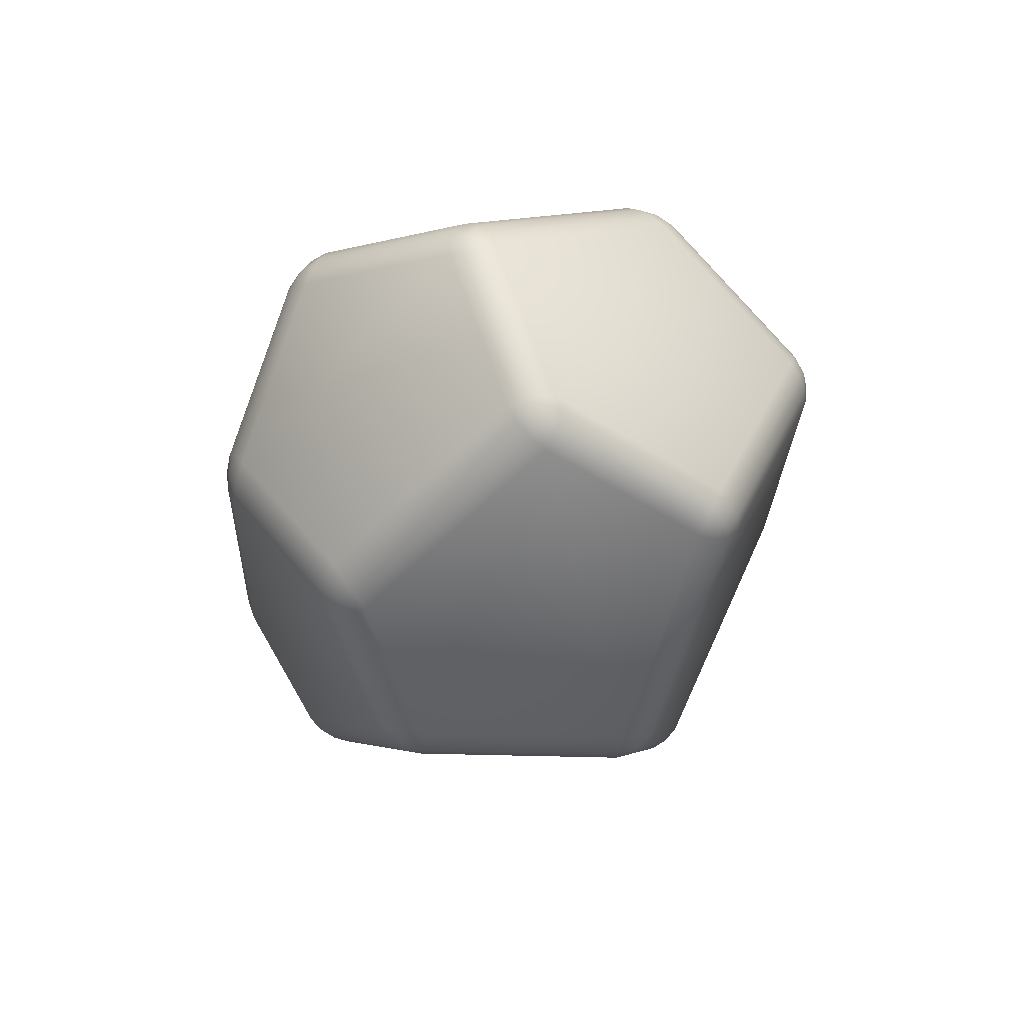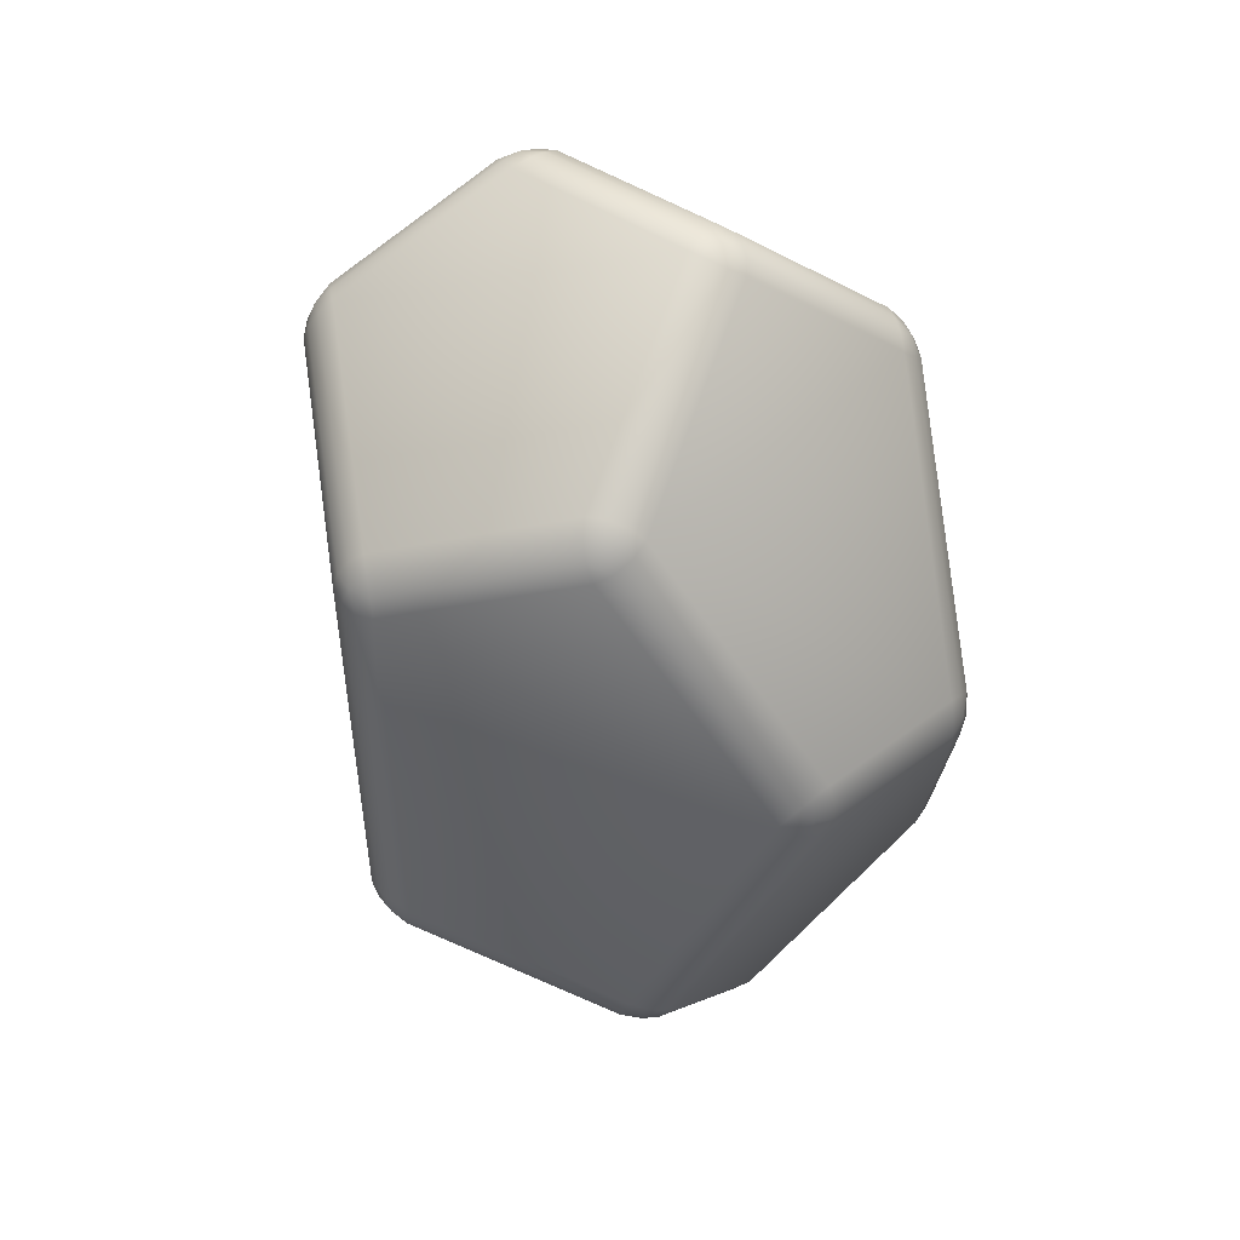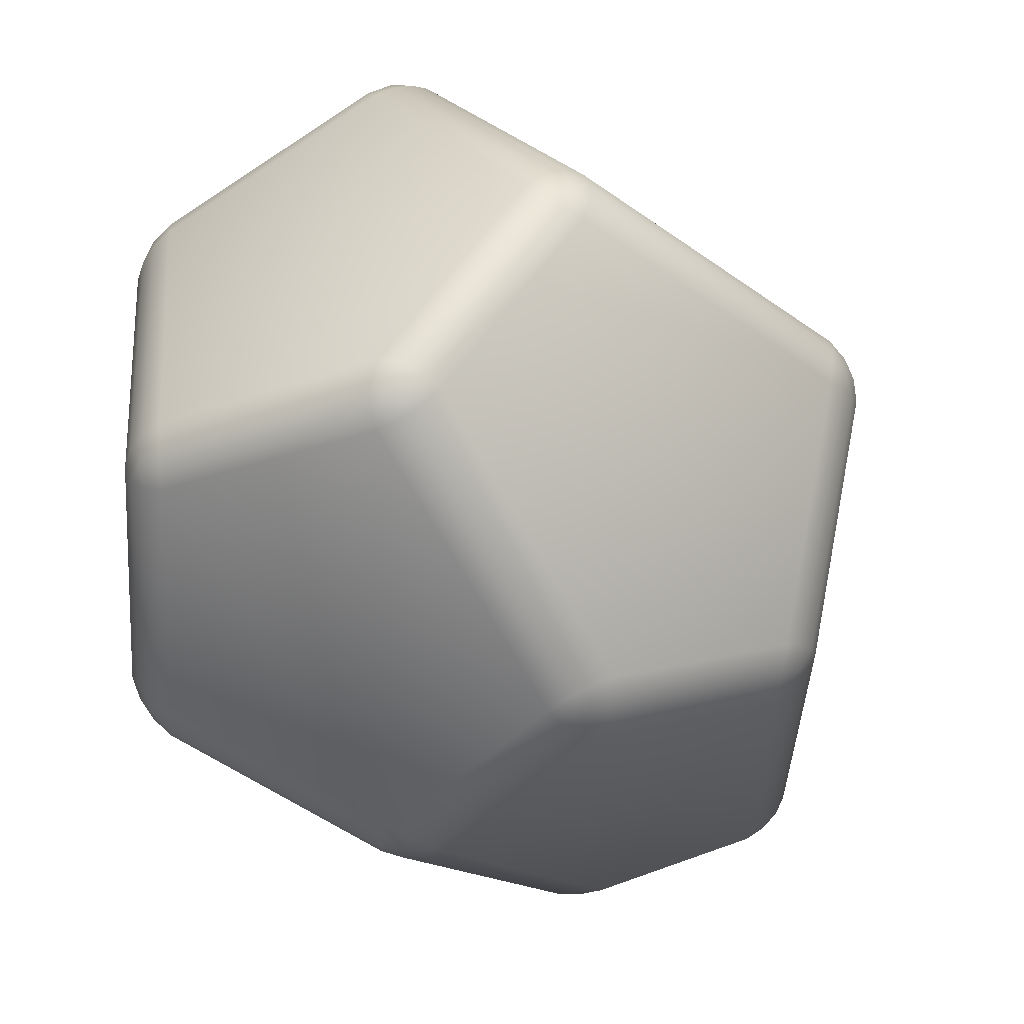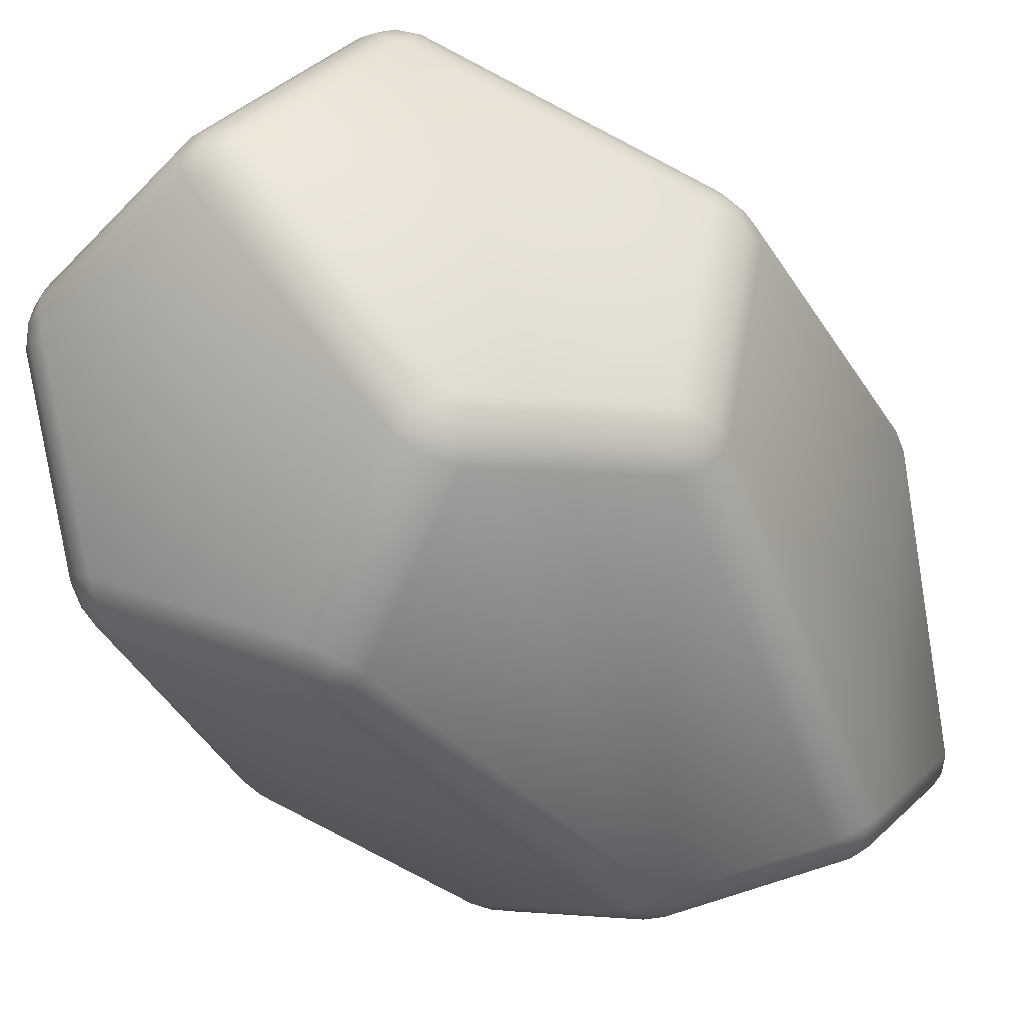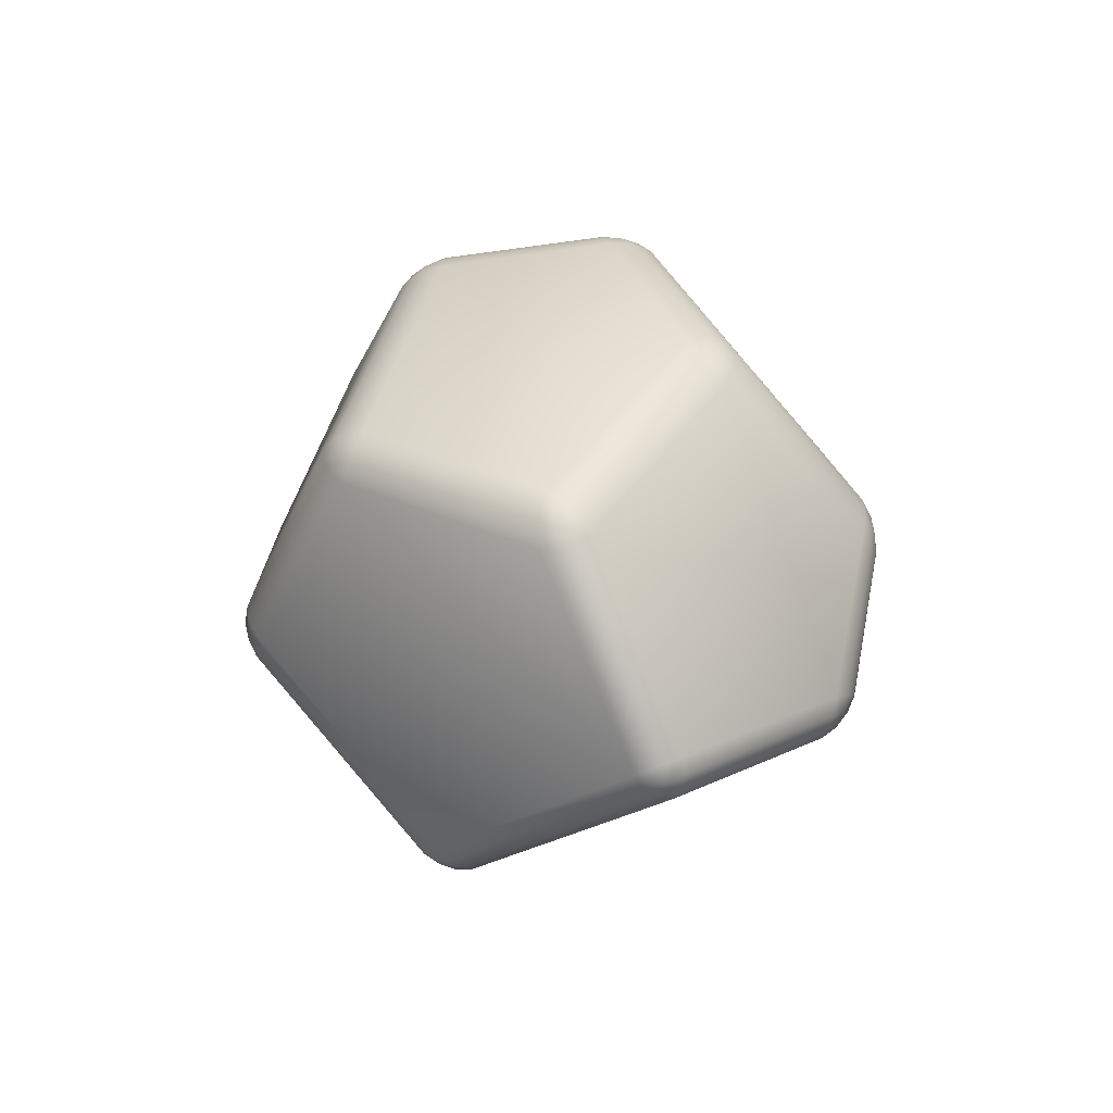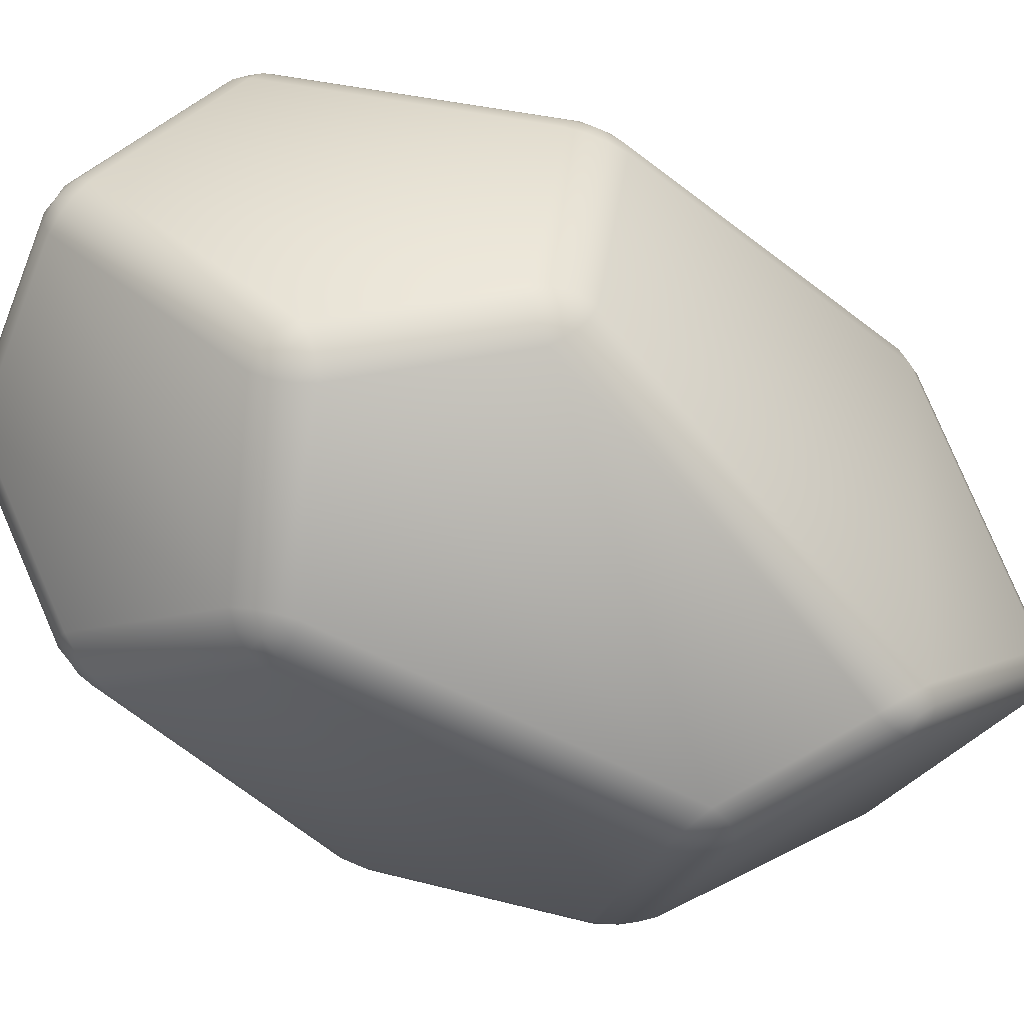
<metadata>
{"format":"obj","ext":"obj","renderer":"f3d","projection":"perspective","resolution":1024,"background":"white","views":[{"elev":65.2,"azim":80.6,"up":"+Z"},{"elev":40.3,"azim":-133.5,"up":"+Z"},{"elev":-9.8,"azim":24.2,"up":"+Y"},{"elev":-41.0,"azim":43.8,"up":"+Y"},{"elev":-74.4,"azim":-79.5,"up":"+Z"},{"elev":-55.1,"azim":64.7,"up":"+Y"}]}
</metadata>
<code>
v -38.21 11.16 0.6394
v -26.07 20.82 -28.76
v -26.72 18.88 -30.1
v -38.93 9.224 -0.6242
v -3.109 37.75 -16.53
v -2.016 38.61 24.47
v 0.004601 38.65 24.57
v -1.095 37.79 -16.58
v -13.49 -4.61 52.89
v -20.37 -21.14 39.66
v -18.67 -22.13 40.23
v -11.83 -5.462 53.6
v 3.875 -36.45 23.23
v 1.389 -38.21 -20.3
v 14.07 -32.38 -31.66
v 32.27 -22.47 11.57
v 22.37 -26.93 29.73
v -14.88 -0.9154 -50.39
v -22.01 20.44 -33.45
v -2.218 35.18 -22.62
v 21.69 18.06 -36.79
v 10.01 -6.462 -55.45
v 34.78 -19.54 11.49
v 35.69 -17.29 10.14
v 39.6 7.044 8.102
v 39.47 7.241 10.67
v 35.52 -17.23 12.73
v -0.7416 -38.65 -19.36
v 1.677 -36.92 23.05
v -0.7169 -36.83 23.26
v -3.105 -38.55 -18.77
v 2.113 38.03 25.05
v 24.05 23.24 37.78
v 37.65 12.68 8.81
v 24.54 20.29 -30.99
v 0.9872 37.15 -17.04
v -3.591 36.1 -21.13
v -22.93 21.69 -31.71
v -23.96 22.39 -29.68
v -4.63 36.74 -19.12
v 13.56 -29.27 -38.4
v 11.16 -11.89 -54.93
v 12.65 -11.31 -54.52
v 15.01 -28.62 -38.04
v 14.36 -30.48 -36.35
v 11.84 1.474 56.01
v -9.467 -1.874 54.84
v -9.395 -3.753 54.8
v 11.78 -0.4943 55.88
v -2.786 -36.63 -25.12
v -24.52 -24.25 -28.31
v -15.43 -6.628 -50.01
v 9.02 -12.07 -54.99
v 11.5 -29.99 -37.94
v -27.61 -23.83 -25.27
v -22.06 22.5 35.92
v 11.43 -9.713 -55.78
v -18.94 22.72 38
v -9.853 0.1542 54.18
v 12.22 3.66 55.44
v 20.85 21.37 43.01
v -1.002 36.13 30.38
v -16.76 -23.22 40.05
v 0.9939 -34.38 29.13
v 19.51 -24.91 35.62
v 12.05 -2.509 55.09
v -9.616 -5.839 53.99
v -39.13 9.36 2.263
v -14.84 -3.049 -51.08
v 9.404 -8.447 -56.01
v 9.111 -10.11 -55.88
v -15 -4.742 -50.97
v -0.6401 -35.24 27.84
v -17.74 -24.48 38.36
v -18.87 -25.28 36.31
v -2.013 -35.89 25.94
v -22.07 24.46 32.36
v -4.077 37.89 24.75
v -5.186 37.03 -16.89
v -24.91 22.39 -27.67
v -37.24 12.56 2.212
v 23.36 -22.86 34.73
v 15.9 -0.4847 54.17
v 14.1 -1.709 54.82
v 21.49 -23.89 35.54
v -17.4 -5.68 -49.29
v -26.34 -23.02 -27.95
v -28.05 -21.68 -26.87
v -19.06 -4.31 -48.25
v 24.04 21.38 41.34
v -21.84 -22.13 36.9
v -37.78 -15.28 3.639
v -37.1 -17.14 2.391
v -21.13 -23.97 35.51
v 16 2.369 54.37
v 24.16 19.18 42.73
v 22.68 20.2 43.22
v 14.43 3.211 55.09
v -2.227 37.34 -18.91
v -26.76 16.98 -31.41
v -20.16 -2.756 -47.06
v -29.33 -20.47 -25.26
v -38.45 -13.41 -2.608
v -39.22 7.122 -1.324
v 0.4422 37.13 29.04
v 21.92 22.63 41.48
v 23 23.27 39.72
v 1.494 37.77 27.24
v 3.384 -36.08 25.43
v 21.37 -26.84 31.74
v 20.33 -26.11 33.89
v 2.334 -35.32 27.57
v -0.9001 38.25 26.87
v -38.03 -15.52 -2.04
v -29.24 -22.31 -23.83
v -28.44 -24.06 -22.65
v -37.24 -17.27 -0.9006
v -17.07 -3.455 -50.14
v 11.93 -7.423 -55.3
v 23.48 16.83 -36.84
v 24.75 15.88 -36.19
v 13.15 -8.488 -54.75
v 14.12 0.8633 55.55
v -14.8 -3.226 51.83
v -23.79 19.01 35.77
v -39.02 7.15 5.674
v -38.13 -13.19 4.302
v -21.89 -20.19 38.27
v -38.26 -15.42 0.6722
v -5.243 -37.92 -18.64
v -2.831 -36.19 23.83
v -19.91 -25.43 34.33
v -36.12 -18.5 0.7138
v -27 -25.54 -21.84
v 39.18 9.298 6.299
v 26.13 16.87 -33.32
v 25.66 18.69 -32.1
v 38.64 11.16 7.29
v 0.5466 -36.4 25.55
v -25.11 20.26 -31.44
v 25.53 18.09 41.4
v 17.24 1.013 53.22
v 24.89 -21.92 33.29
v 34.89 -17.4 14.94
v 38.93 7.68 12.82
v 14.1 -10.04 -53.58
v 25.95 14.88 -34.61
v 39.28 7.142 5.864
v 35.34 -17.53 7.925
v 16.51 -27.75 -36.71
v 25.68 19.98 40.15
v 38.89 9.73 12.01
v 38.46 11.42 10.65
v 25.18 21.73 38.93
v -38.76 9.297 5.06
v -23.84 20.92 34.56
v -23.25 22.85 33.36
v -38.12 11.2 3.835
v 24.7 18.06 -34.81
v 22.83 -24.95 33.32
v -20.02 -23.37 38.12
v 23.81 -25.56 30.72
v 33.36 -21.25 13.21
v 34.27 -19.47 14.39
v 24.69 -23.81 31.97
v 33.52 -21.29 9.96
v 15.33 -31.18 -33.22
v 16.2 -29.52 -35.03
v 34.62 -19.52 8.652
v -22.44 20.13 37.15
v -13.59 -1.765 52.97
v -11.89 -0.616 53.76
v -20.77 21.41 37.93
v 13.11 -32.22 -33.78
v 0.4057 -38.09 -22.39
v -1.043 -37.55 -24.06
v 12.21 -31.38 -35.97
v 22.66 19.34 -35.11
v -0.8067 36.15 -21.2
v 0.3228 36.84 -19.23
v 23.67 20.12 -33.06
v -11.69 -3.142 54.26
v -38.73 -13.02 2.15
v -39.55 6.821 3.458
v -39.6 6.812 0.8769
v -38.87 -13.11 -0.3735
v -19.93 23.91 36.34
v -2.397 37.02 28.89
v -3.479 37.64 26.91
v -21.04 24.52 34.34
v -25.29 -25.16 -26.4
v -3.989 -37.29 -23.27
v -4.899 -37.77 -20.87
v -26.21 -25.63 -24
v -23.88 19.2 -33.5
v -17.12 -1.079 -49.59
v -18.85 -1.685 -48.49
v -25.44 18.07 -32.83
v 39.34 9.638 9.148
v -2.231 -38.32 -21.49
f 1 81 80 2
f 2 3 4 1
f 2 140 3
f 3 100 104 4
f 4 68 1
f 5 79 78 6
f 6 7 8 5
f 6 113 7
f 7 32 36 8
f 8 99 5
f 9 124 128 10
f 10 11 12 9
f 10 161 11
f 11 63 67 12
f 12 182 9
f 13 29 28 14
f 14 15 16 17 13
f 14 175 174 15
f 15 167 166 16
f 16 163 162 17
f 17 110 109 13
f 18 69 118 196
f 18 196 195 19
f 19 20 21 22 18
f 19 38 37 20
f 20 179 178 21
f 21 120 119 22
f 22 70 69 18
f 24 149 148 25
f 25 26 27 24
f 25 199 26
f 26 145 144 27
f 27 23 24
f 27 144 164 23
f 28 200 175 14
f 29 30 31 28
f 29 139 30
f 30 131 130 31
f 31 200 28
f 32 108 107 33
f 33 34 35 36 32
f 33 154 153 34
f 34 138 137 35
f 35 181 180 36
f 36 180 99 8
f 37 99 179 20
f 38 39 40 37
f 38 140 39
f 39 80 79 40
f 40 99 37
f 41 54 53 42
f 42 43 44 41
f 42 57 43
f 43 146 150 44
f 44 45 41
f 45 177 54 41
f 46 60 59 47
f 47 48 49 46
f 47 182 48
f 48 67 66 49
f 49 123 46
f 50 192 191 51
f 51 52 53 54 50
f 51 87 86 52
f 52 72 71 53
f 53 71 57 42
f 54 177 176 50
f 57 122 146 43
f 58 173 172 59
f 59 60 61 62 58
f 59 172 182 47
f 60 98 97 61
f 61 106 105 62
f 62 188 187 58
f 63 74 73 64
f 64 65 66 67 63
f 64 112 111 65
f 65 85 84 66
f 66 84 123 49
f 67 48 182 12
f 68 158 81 1
f 70 57 71
f 70 71 72 69
f 72 118 69
f 73 139 112 64
f 74 75 76 73
f 74 161 75
f 75 132 131 76
f 76 139 73
f 77 190 189 78
f 78 79 80 81 77
f 78 189 113 6
f 80 39 140 2
f 81 158 157 77
f 82 143 142 83
f 83 84 85 82
f 83 123 84
f 85 160 82
f 86 118 72 52
f 87 55 88
f 87 88 89 86
f 88 102 101 89
f 89 118 86
f 91 128 127 92
f 92 93 94 91
f 92 129 93
f 93 133 132 94
f 94 161 91
f 95 142 141 96
f 96 90 97
f 96 97 98 95
f 96 141 151 90
f 97 90 106 61
f 98 123 95
f 99 40 79 5
f 100 198 197 101
f 101 102 103 104 100
f 101 197 118 89
f 102 115 114 103
f 103 186 185 104
f 104 185 68 4
f 105 113 188 62
f 106 90 107
f 106 107 108 105
f 107 90 154 33
f 108 113 105
f 109 139 29 13
f 110 111 112 109
f 110 160 111
f 111 160 85 65
f 112 139 109
f 113 108 32 7
f 114 129 186 103
f 115 55 116
f 115 102 88 55
f 115 116 117 114
f 116 134 133 117
f 117 129 114
f 119 57 70 22
f 120 121 122 119
f 120 159 121
f 121 147 146 122
f 122 57 119
f 123 98 60 46
f 124 171 170 125
f 125 126 127 128 124
f 125 156 155 126
f 126 184 183 127
f 127 183 129 92
f 128 91 161 10
f 129 117 133 93
f 130 193 200 31
f 131 132 133 134 130
f 134 194 193 130
f 135 148 147 136
f 136 137 138 135
f 136 159 137
f 137 159 181 35
f 138 199 135
f 139 76 131 30
f 140 198 100 3
f 142 95 123 83
f 142 143 144 145 141
f 143 165 164 144
f 145 152 151 141
f 147 148 149 150 146
f 148 135 199 25
f 149 169 168 150
f 150 168 45 44
f 152 153 154 151
f 152 199 153
f 153 199 138 34
f 154 90 151
f 156 56 157
f 156 125 170 56
f 156 157 158 155
f 158 68 155
f 159 136 147 121
f 160 165 143 82
f 161 74 63 11
f 161 94 132 75
f 162 160 110 17
f 163 23 164
f 163 164 165 162
f 165 160 162
f 166 23 163 16
f 167 45 168
f 167 168 169 166
f 169 23 166
f 169 149 24 23
f 171 172 173 170
f 171 182 172
f 173 56 170
f 173 58 187 56
f 174 45 167 15
f 175 176 177 174
f 175 200 176
f 176 200 192 50
f 177 45 174
f 178 159 120 21
f 179 99 180
f 179 180 181 178
f 181 159 178
f 182 171 124 9
f 184 68 185
f 184 126 155 68
f 184 185 186 183
f 186 129 183
f 188 113 189
f 188 189 190 187
f 190 56 187
f 190 77 157 56
f 191 55 87 51
f 192 193 194 191
f 192 200 193
f 194 55 191
f 194 134 116 55
f 195 140 38 19
f 196 118 197
f 196 197 198 195
f 198 140 195
f 199 152 145 26

</code>
